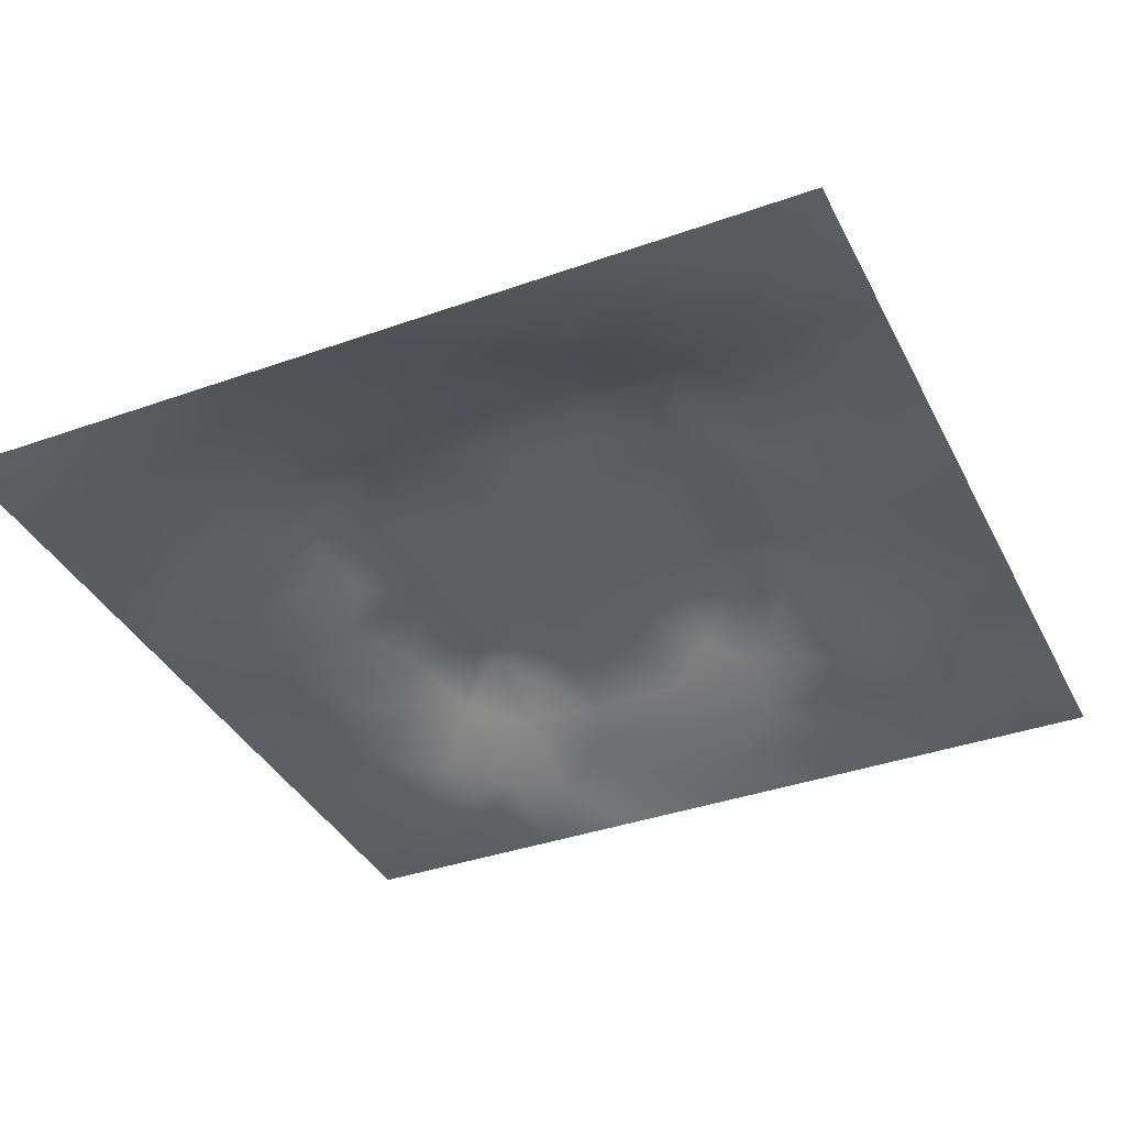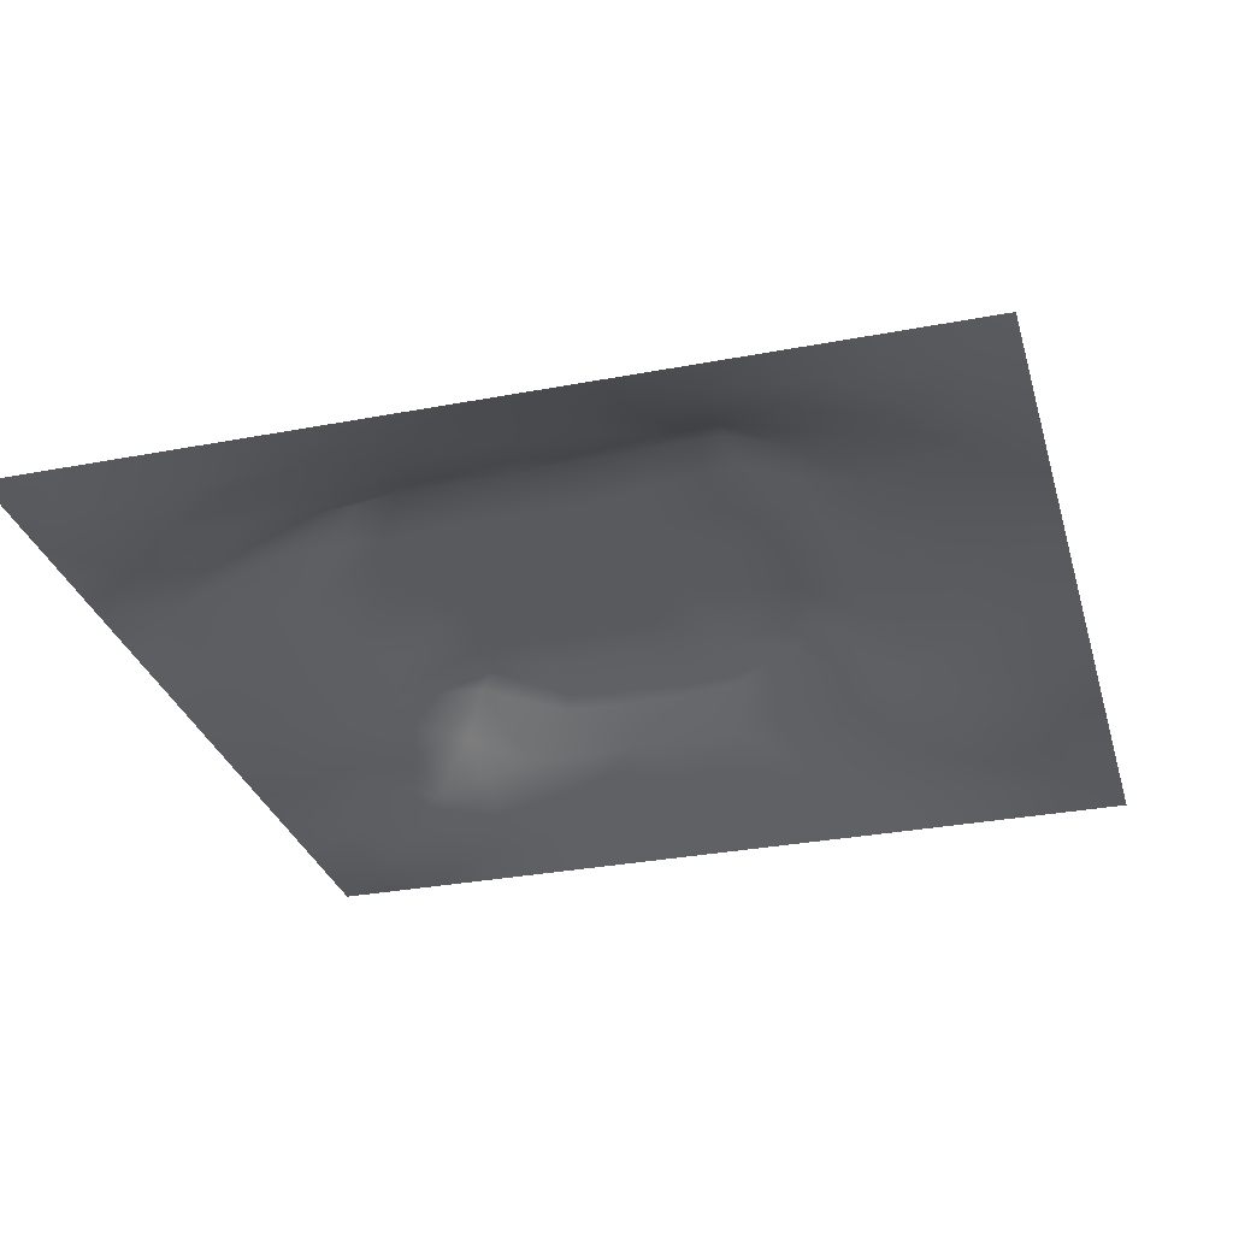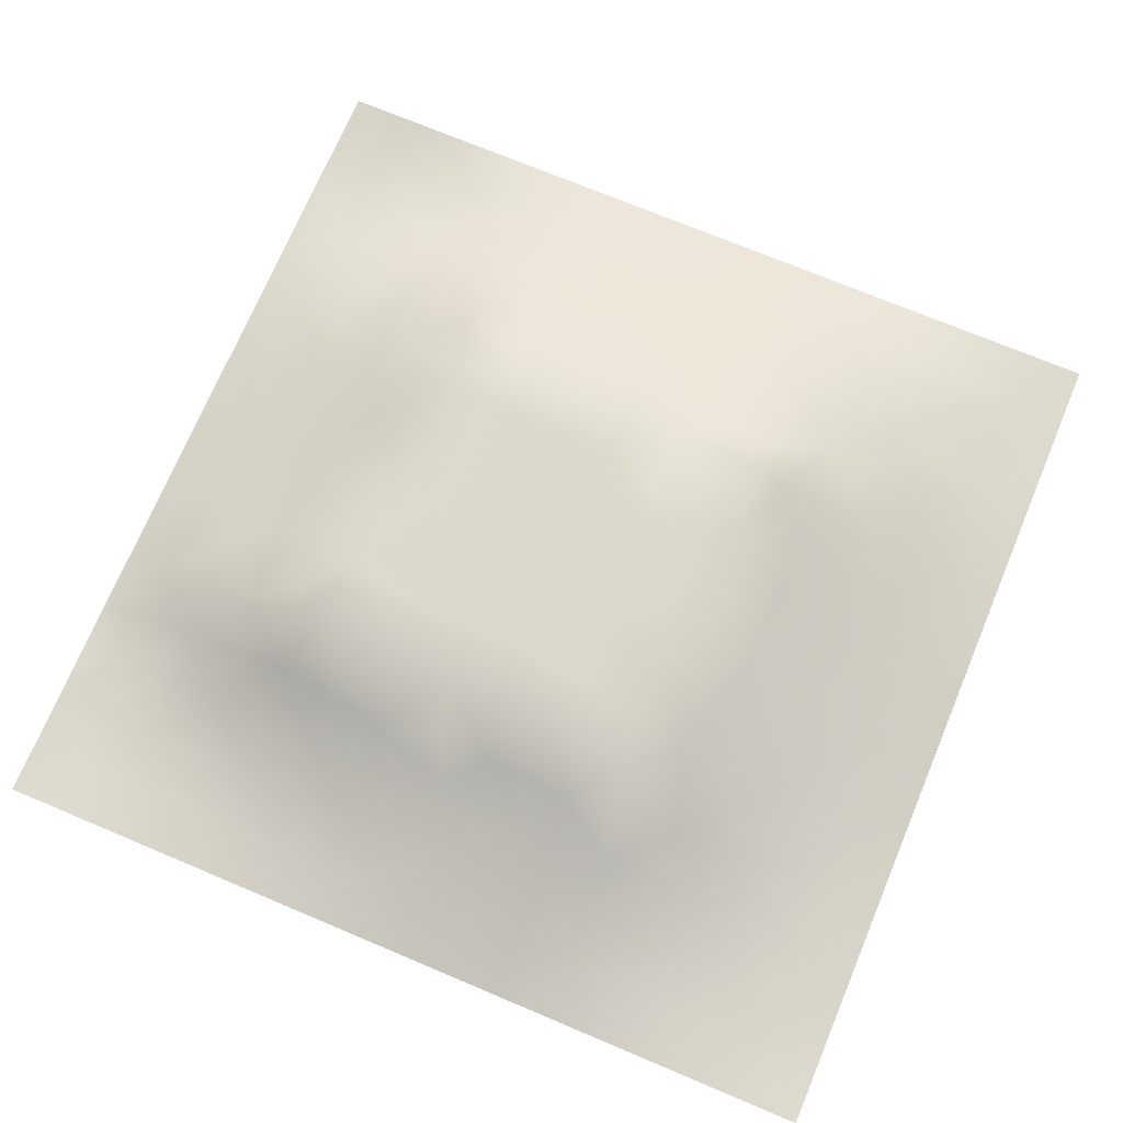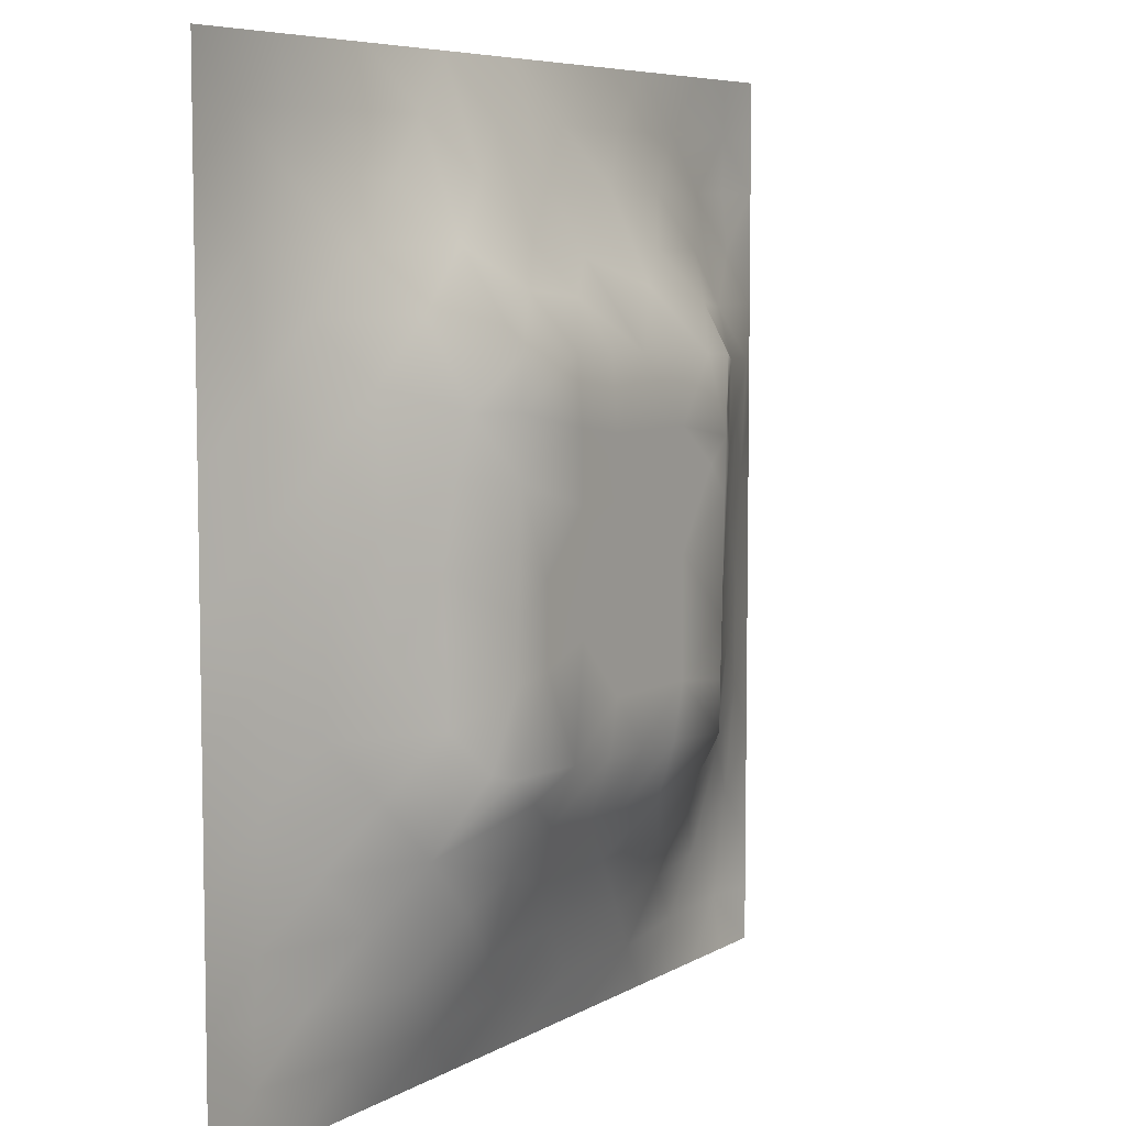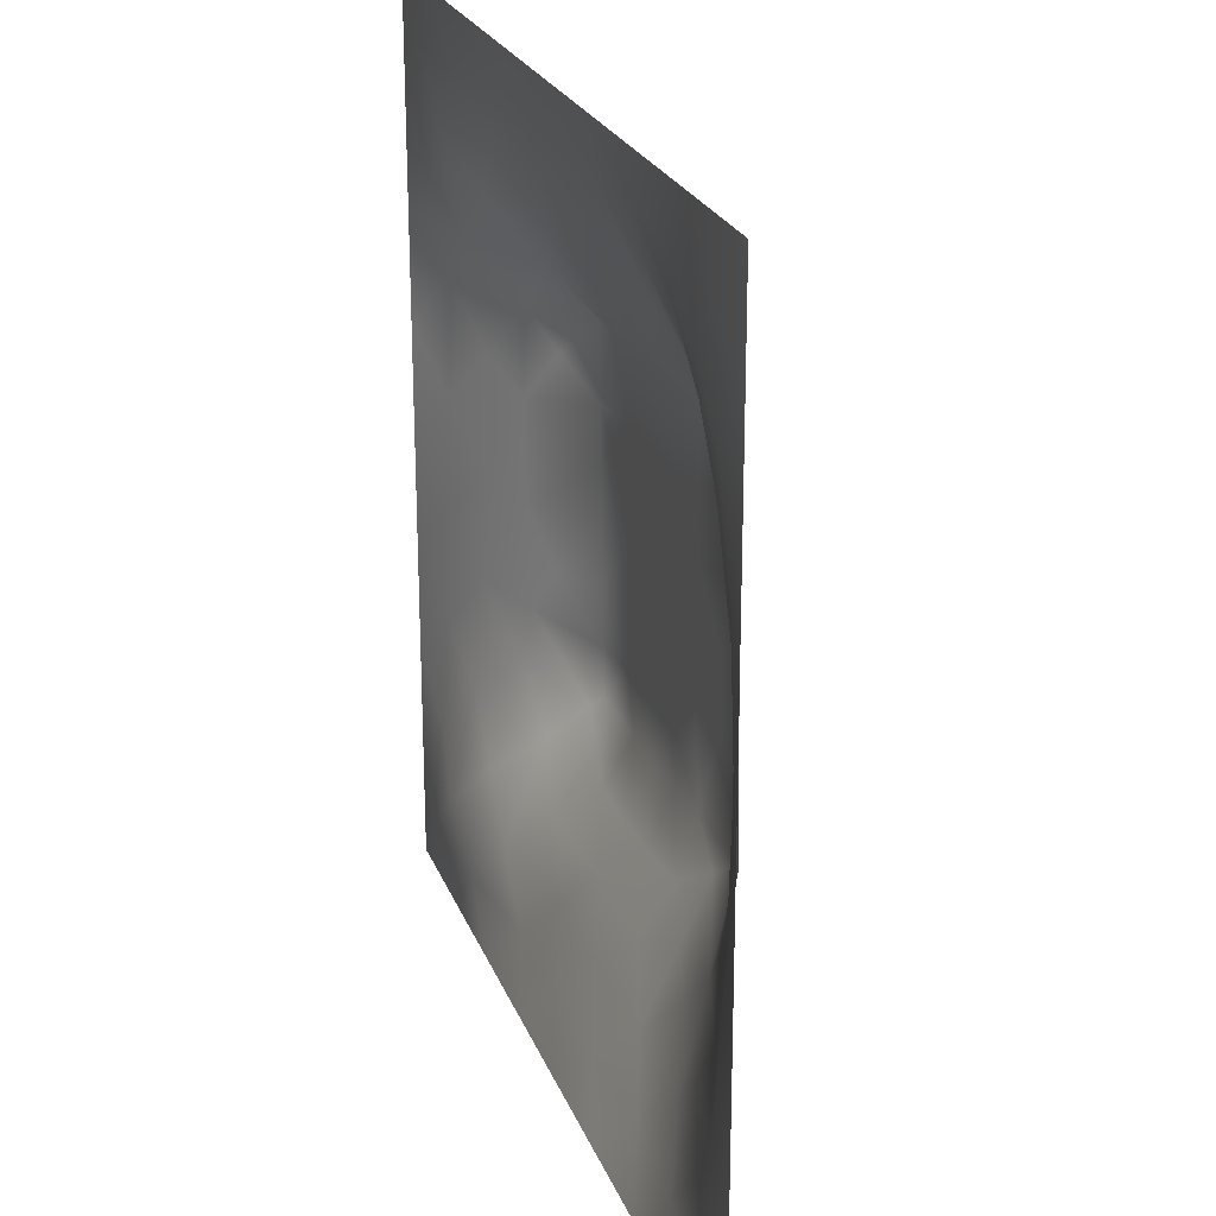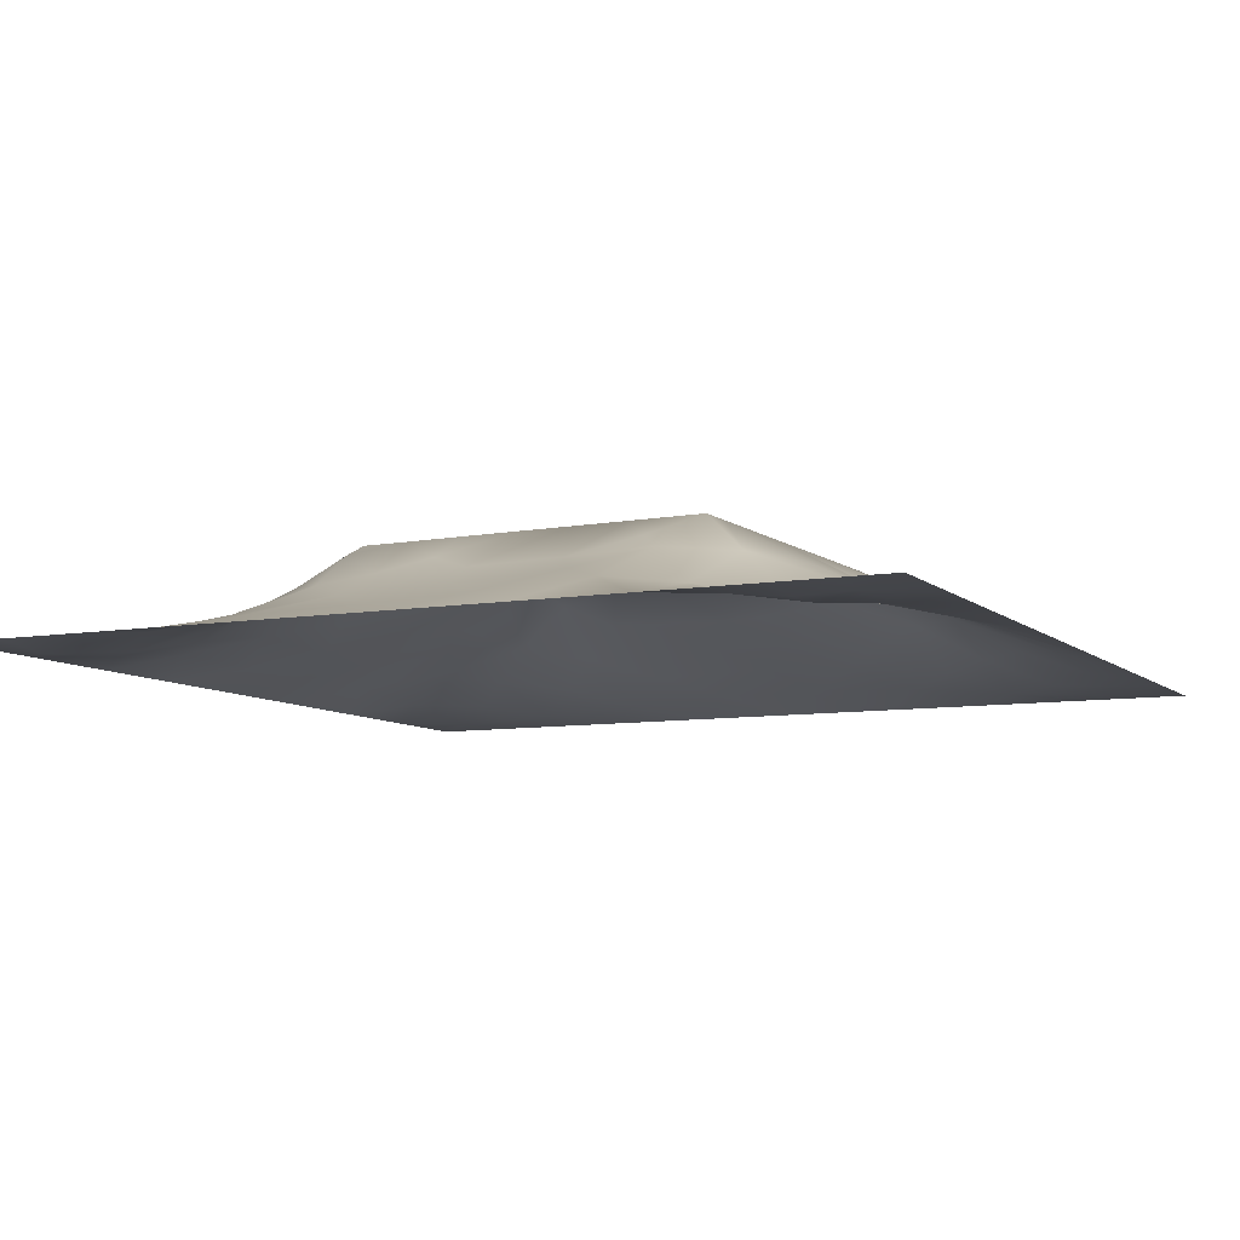
<metadata>
{"format":"obj","ext":"obj","renderer":"f3d","projection":"perspective","resolution":1024,"background":"white","views":[{"elev":-37.6,"azim":-65.5,"up":"+Z"},{"elev":-30.8,"azim":-164.6,"up":"+Z"},{"elev":72.2,"azim":-157.2,"up":"+Z"},{"elev":6.6,"azim":-58.2,"up":"+Y"},{"elev":23.6,"azim":-107.8,"up":"+Y"},{"elev":-8.2,"azim":115.6,"up":"+Z"}]}
</metadata>
<code>
v -0 0 -0
v 1 0 -0
v -0 1 0
v 1 1 0
v 0.5006 0.5 0.1197
v -0 0.5 0
v 0.5 1 0
v 1 0.5 0
v 0.5 -0 0
v 0.247 0.7537 0.06656
v 0.7565 0.7551 0.07456
v 0.2463 0.2457 0.0695
v 0.7553 0.2451 0.0714
v 0.75 0 0
v 0.25 0 0
v 1 0.75 0
v 1 0.25 0
v 0.25 1 0
v 0.75 1 0
v 0 0.25 0
v 0 0.75 -0
v 0.3627 0.2136 0.08287
v 0.6323 0.7737 0.07944
v 1 0.9375 0
v 0.6846 0.704 0.1199
v 0.8756 0.3747 0.04074
v 0.6255 0.1225 0.04419
v 0.632 0.3684 0.12
v 0.8731 0.127 -0.001421
v 0.3742 0.1211 0.04756
v 0.125 0.1244 0.01573
v 0.4921 0.2449 0.09269
v 0.8786 0.6271 0.04823
v 0.6318 0.632 0.1199
v 0.8738 0.8727 0.000114
v 0.3742 0.8771 0.04314
v 0.2579 0.6026 0.09058
v 0.1262 0.874 0.005682
v 0.124 0.6252 0.03889
v 0.6253 0.8742 0.03573
v 0.1236 0.3741 0.03974
v 0.2486 0.1211 0.0406
v 0.8757 0.7483 0.02662
v 0.8755 0.2498 0.02847
v 0.2499 0.8759 0.02942
v 0.7496 0.8726 0.01955
v 0.1238 0.2489 0.03132
v 0.1253 0.7499 0.02545
v 0.7236 0.6167 0.1199
v 0.1256 0.937 0.001116
v 0.5525 0.7088 0.1199
v 0.8752 0.5009 0.04307
v 0.4247 0.7133 0.1199
v 0.2435 0.4536 0.08898
v 0 0.375 0
v 0.4995 0.8742 0.03924
v 0.5002 0.631 0.1199
v 0.2441 0.3708 0.09052
v 0.1235 0.4996 0.04297
v 0.3698 0.4997 0.1198
v 0.6296 0.243 0.093
v 0.4999 0.1244 0.0411
v 0.5005 0.3693 0.12
v 0 0.625 0
v 0 0.875 0
v 0 0.125 0
v 0.625 1 0
v 0.875 1 0
v 0.125 1 0
v 0.375 1 0
v 1 0.375 0
v 1 0.125 0
v 1 0.875 0
v 1 0.625 0
v 0.375 0 0
v 0.125 0 0
v 0.875 0 0
v 0.625 0 0
v 0.7493 0.1256 0.02357
v 0.6315 0.5003 0.1199
v 0.7191 0.4883 0.1199
v 0.06333 0.3125 0.01313
v 0.1847 0.436 0.06525
v 0.1848 0.3102 0.05778
v 0.06193 0.4373 0.02048
v 0.687 0.9355 0.008761
v 0.6898 0.8134 0.05452
v 0.5622 0.9365 0.01689
v 0.06252 0.6872 0.01565
v 0.1858 0.689 0.05437
v 0.06183 0.5624 0.02082
v 0.1879 0.9373 0.008005
v 0.1874 0.813 0.0314
v 0.06296 0.9371 -0.003634
v 0.435 0.5654 0.1198
v 0.874 0.8099 0.01079
v 0.9375 0 -0
v 0.3102 0.8167 0.06253
v 0.4373 0.9373 0.019
v 0.9368 0.8112 0.00413
v 0.8136 0.8116 0.0298
v 0.937 0.9368 -0.001931
v 0.9375 1 0
v 0.5661 0.5659 0.1197
v 0.7168 0.4237 0.1199
v 0.8234 0.5945 0.0697
v 0.8206 0.6923 0.07321
v 0.9383 0.5631 0.02308
v 0.4893 0.711 0.1199
v 0.692 0.5889 0.1199
v 0.435 0.4344 0.1197
v 0.1873 0.06138 0.01482
v 0.0627 0.06266 0.001488
v 0.1865 0.1855 0.03806
v 0.3122 0.05979 0.0245
v 0.3101 0.1818 0.06626
v 0.4374 0.06199 0.0207
v 0.8116 0.06355 0.003529
v 0.9368 0.06308 -0.007191
v 0.5564 0.243 0.09144
v 0.5662 0.4344 0.1199
v 0.525 0.8048 0.06626
v 0.5635 0.1855 0.06435
v 0.6899 0.1844 0.0584
v 0.5625 0.06242 0.01954
v 0.9376 0.3128 0.01694
v 0.8165 0.3099 0.06216
v 0.9367 0.4378 0.01848
v 0.3126 0.9378 0.01697
v 0.4764 0.7657 0.08779
v 0.8119 0.1882 0.02672
v 0.8044 0.3701 0.07193
v 0.6875 0.06105 0.02108
v 0.06309 0.1251 0.00327
v 0.9369 0.188 0.006401
v 0.4364 0.1844 0.06644
v 0.06325 0.1876 0.006745
v 0.3828 0.7734 0.0916
v 0.9417 0.688 0.02746
v 0.7139 0.3595 0.1199
v 0.06346 0.8118 0.004142
v 0.8118 0.9361 0.00332
v 0.1846 0.563 0.06549
v 0.7741 0.6558 0.09427
v 0.3255 0.6614 0.1199
v 0.7127 0.303 0.1199
v 0.3131 0.3173 0.1199
v 0.7269 0.7027 0.1199
v 0.3273 0.7169 0.1199
v 0.4863 0.3113 0.1199
v 0.3163 0.4043 0.1199
v 0.2879 0.3243 0.1105
v 0.3232 0.5972 0.1199
v 0.7243 0.2903 0.1094
v 0.9369 0.8737 -0.002823
v 0.4331 0.6411 0.1198
v 0.2759 0.6623 0.0969
v 0.7212 0.5529 0.1199
v 0.6173 0.7064 0.1199
v 0.3186 0.469 0.1199
v 0.4206 0.3136 0.1199
v 0.3581 0.2851 0.1121
v 0.5497 0.309 0.1199
v 0.3209 0.5324 0.1199
v 0.4158 0.2507 0.0948
v 0.4241 0.8192 0.06941
v 0.8153 0.4819 0.06924
v 1 0.0625 -0
v 0.37 0.4135 0.1199
v 0.7723 0.4225 0.08969
v 0.2417 0.5153 0.08676
v 0.6151 0.3066 0.1199
v 1 0.8125 0
v 0.0625 0 -0
v 0.7522 0.1853 0.04737
f 56 99 166
f 112 31 113
f 170 132 167
f 26 167 132
f 38 141 93
f 160 54 151
f 83 41 58
f 36 166 99
f 84 47 12
f 72 17 135
f 11 25 148
f 80 110 104
f 115 112 15
f 163 172 28
f 114 42 12
f 76 112 113
f 58 151 54
f 15 112 76
f 115 15 75
f 20 137 82
f 88 56 40
f 148 25 49
f 22 30 136
f 47 82 137
f 47 84 82
f 165 22 136
f 21 64 89
f 83 58 54
f 57 95 104
f 116 30 22
f 42 112 115
f 117 62 30
f 140 105 28
f 155 100 73
f 129 70 18
f 63 28 121
f 165 162 22
f 114 31 42
f 150 165 32
f 37 153 157
f 164 153 37
f 149 138 98
f 61 172 120
f 139 16 43
f 32 165 136
f 143 39 59
f 51 159 23
f 142 46 35
f 78 125 9
f 121 80 5
f 60 95 153
f 144 107 148
f 9 125 117
f 130 53 109
f 162 165 161
f 64 91 89
f 60 169 111
f 50 92 69
f 63 161 150
f 25 159 34
f 81 170 167
f 25 34 49
f 84 152 58
f 51 109 57
f 34 159 51
f 11 148 107
f 5 104 95
f 23 87 40
f 38 94 141
f 29 119 135
f 72 135 119
f 84 12 152
f 100 43 16
f 13 154 124
f 14 118 133
f 56 122 40
f 65 141 94
f 20 66 137
f 55 20 82
f 59 91 85
f 65 21 141
f 6 85 91
f 114 12 47
f 173 73 100
f 3 65 94
f 55 82 85
f 92 18 69
f 124 154 61
f 127 44 26
f 167 106 158
f 126 26 44
f 106 167 52
f 157 90 37
f 162 147 12
f 101 11 43
f 81 167 158
f 58 152 151
f 164 171 160
f 155 35 100
f 156 145 153
f 162 12 22
f 116 22 12
f 118 29 79
f 40 86 88
f 149 98 10
f 131 79 29
f 26 128 52
f 23 11 87
f 97 119 77
f 145 53 149
f 16 173 100
f 169 151 147
f 168 72 119
f 169 60 160
f 45 98 129
f 36 129 98
f 164 160 60
f 122 130 51
f 163 120 172
f 169 147 161
f 23 25 11
f 96 100 35
f 1 174 113
f 25 23 159
f 48 141 89
f 21 89 141
f 49 144 148
f 109 51 130
f 6 91 64
f 63 111 161
f 32 136 123
f 6 55 85
f 154 127 132
f 155 102 35
f 143 90 39
f 102 155 73
f 110 49 34
f 160 151 169
f 107 144 106
f 111 169 161
f 87 46 40
f 144 49 106
f 111 63 5
f 150 161 165
f 125 27 62
f 84 58 41
f 37 90 143
f 37 143 171
f 97 2 119
f 157 10 90
f 92 38 45
f 49 158 106
f 145 157 153
f 34 51 57
f 119 29 118
f 90 48 39
f 105 170 81
f 110 80 158
f 156 57 109
f 156 53 145
f 44 127 131
f 93 45 38
f 123 62 27
f 5 95 111
f 95 57 156
f 163 150 32
f 60 111 95
f 133 79 27
f 124 27 79
f 146 172 61
f 34 57 104
f 145 149 157
f 9 117 75
f 78 133 125
f 42 115 116
f 95 156 153
f 30 115 117
f 10 98 93
f 83 54 171
f 96 43 100
f 37 171 164
f 77 119 118
f 94 69 3
f 45 93 98
f 91 59 39
f 75 117 115
f 138 149 53
f 112 42 31
f 63 163 28
f 163 63 150
f 167 26 52
f 136 30 62
f 99 70 36
f 154 132 140
f 80 104 5
f 27 124 123
f 30 116 115
f 53 130 138
f 120 123 61
f 43 107 139
f 81 158 80
f 61 123 124
f 33 52 108
f 166 36 138
f 139 33 108
f 99 56 7
f 33 106 52
f 83 59 41
f 98 138 36
f 103 68 102
f 107 106 33
f 88 7 56
f 158 49 110
f 46 87 101
f 89 39 48
f 166 138 130
f 116 12 42
f 140 170 105
f 149 10 157
f 54 160 171
f 154 140 146
f 140 132 170
f 135 44 29
f 74 139 108
f 4 103 102
f 7 70 99
f 131 29 44
f 90 10 48
f 68 142 102
f 19 86 142
f 142 35 102
f 92 50 38
f 31 134 113
f 46 142 86
f 107 43 11
f 56 166 122
f 11 101 87
f 129 36 70
f 105 81 80
f 41 82 84
f 48 93 141
f 122 51 23
f 66 1 113
f 113 134 66
f 2 168 119
f 152 12 147
f 47 137 114
f 31 114 137
f 67 7 88
f 19 67 86
f 68 19 142
f 93 48 10
f 161 147 162
f 24 4 102
f 73 24 102
f 41 85 82
f 74 16 139
f 8 74 108
f 33 139 107
f 8 108 128
f 86 40 46
f 146 28 172
f 96 35 101
f 121 5 63
f 52 128 108
f 128 71 8
f 85 41 59
f 50 94 38
f 126 17 71
f 62 117 125
f 26 126 128
f 39 89 91
f 71 128 126
f 132 127 26
f 44 135 126
f 174 76 113
f 171 143 83
f 43 96 101
f 27 125 133
f 101 35 46
f 62 123 136
f 146 61 154
f 66 134 137
f 17 126 135
f 79 133 118
f 67 88 86
f 34 104 110
f 120 163 32
f 134 31 137
f 77 118 14
f 60 153 164
f 18 92 129
f 59 83 143
f 14 133 78
f 13 131 127
f 154 13 127
f 45 129 92
f 121 28 80
f 28 105 80
f 94 50 69
f 109 53 156
f 140 28 146
f 147 151 152
f 130 122 166
f 123 120 32
f 122 23 40
f 13 175 131
f 175 79 131
f 79 175 124
f 175 13 124

</code>
